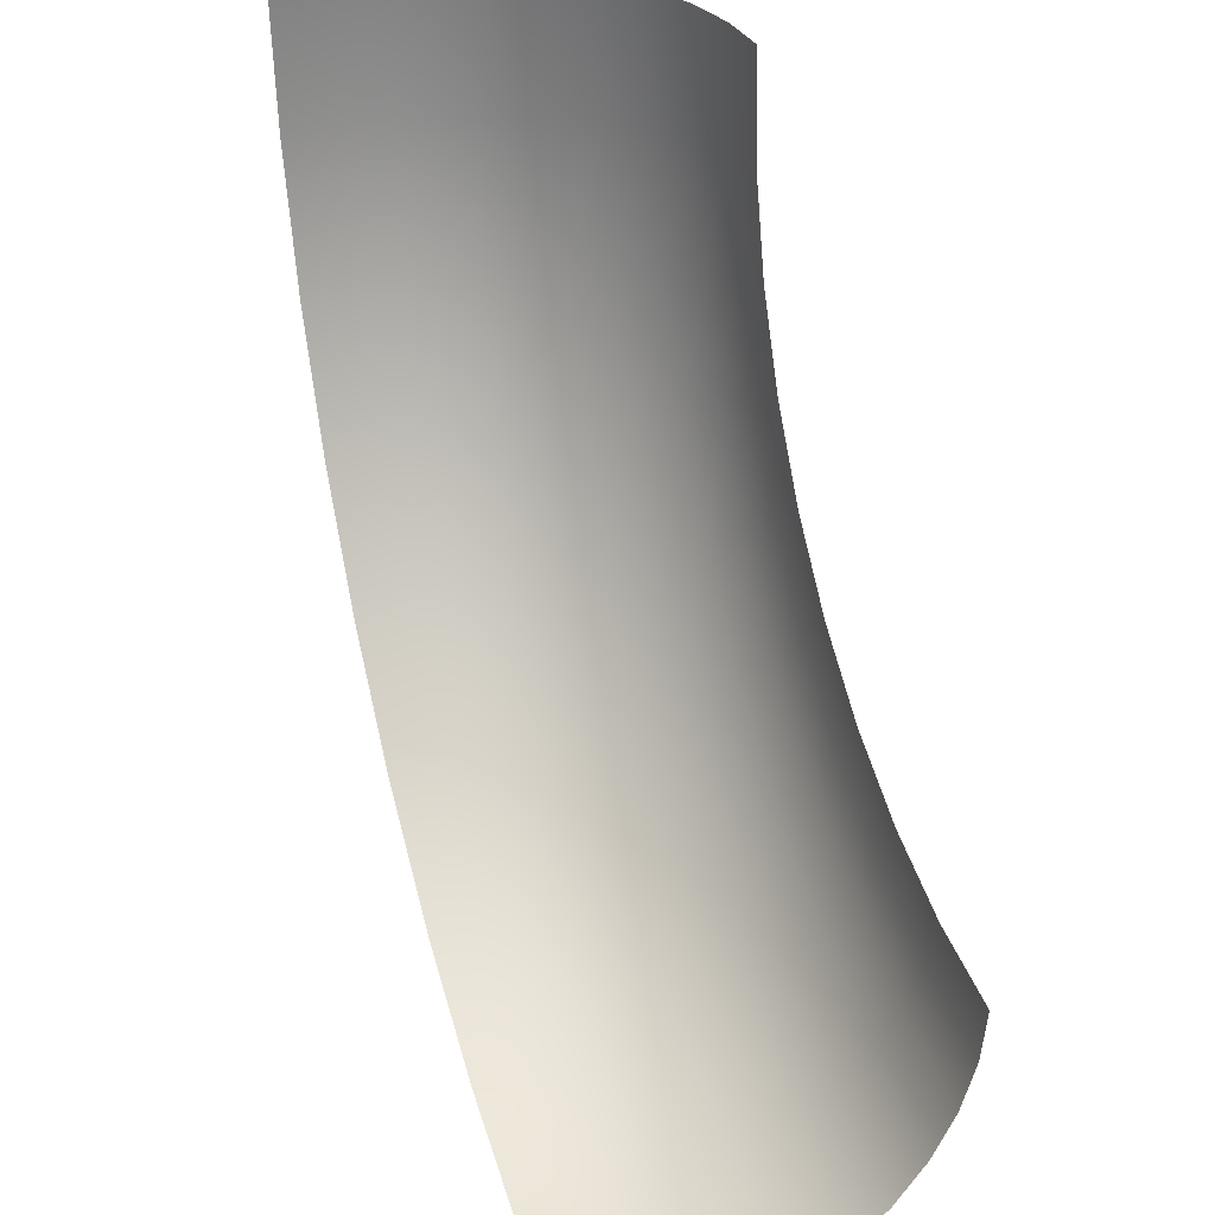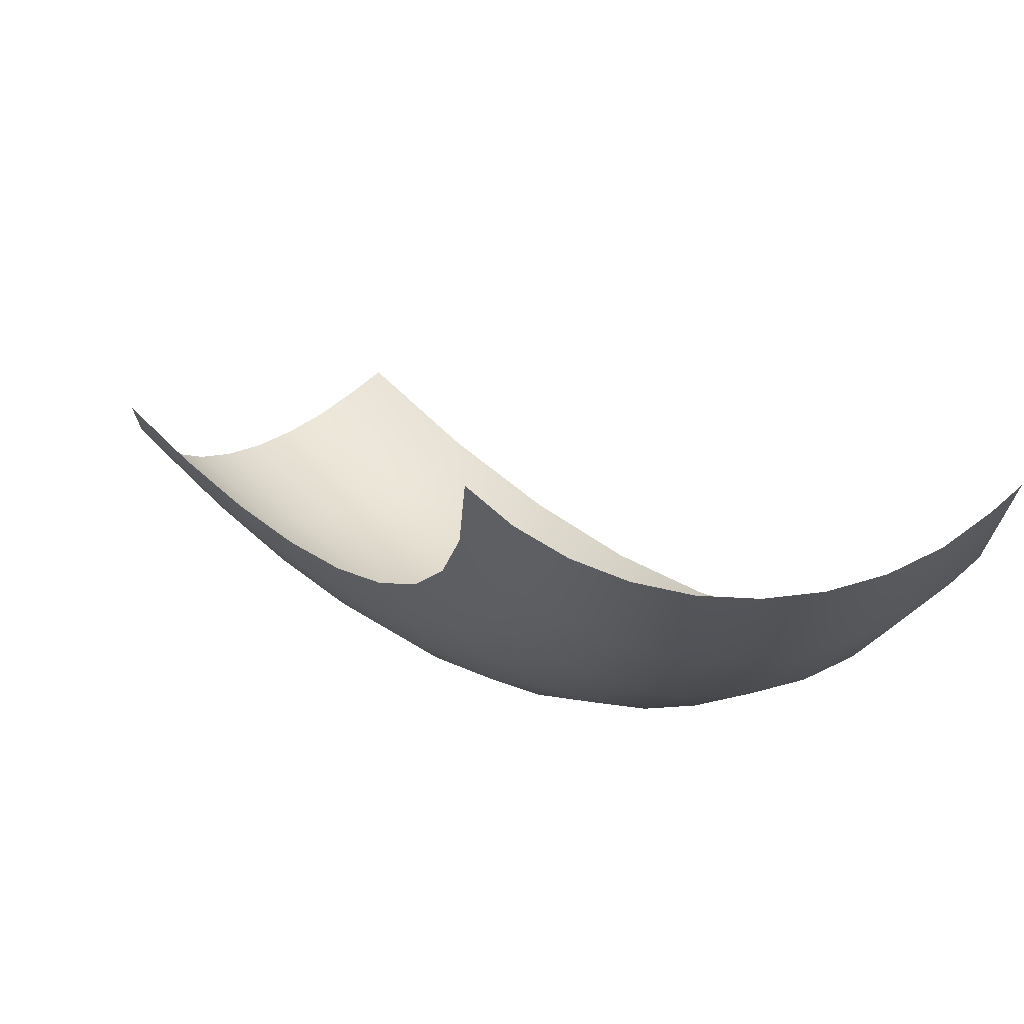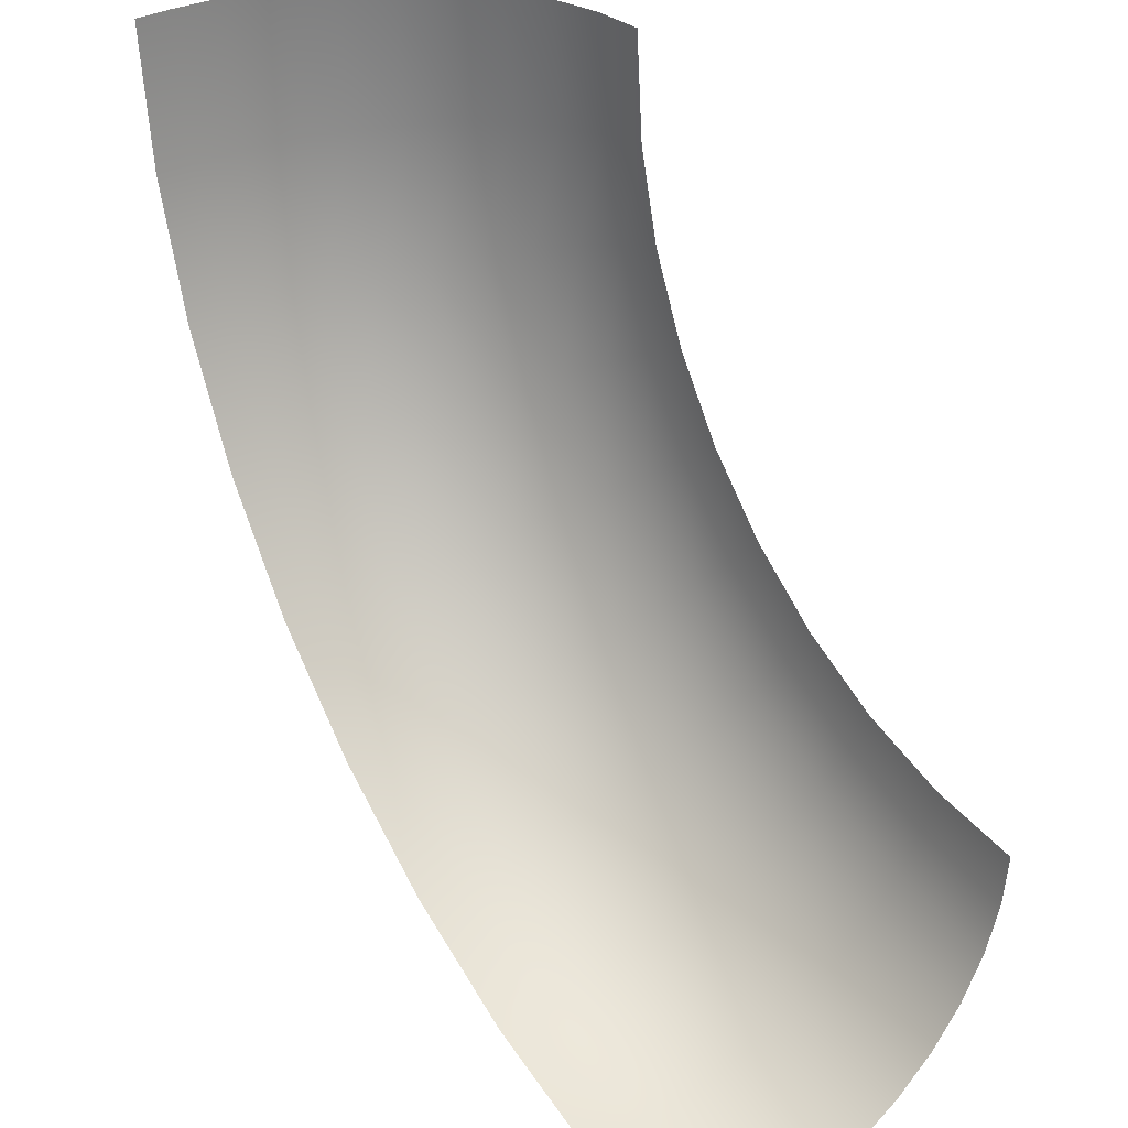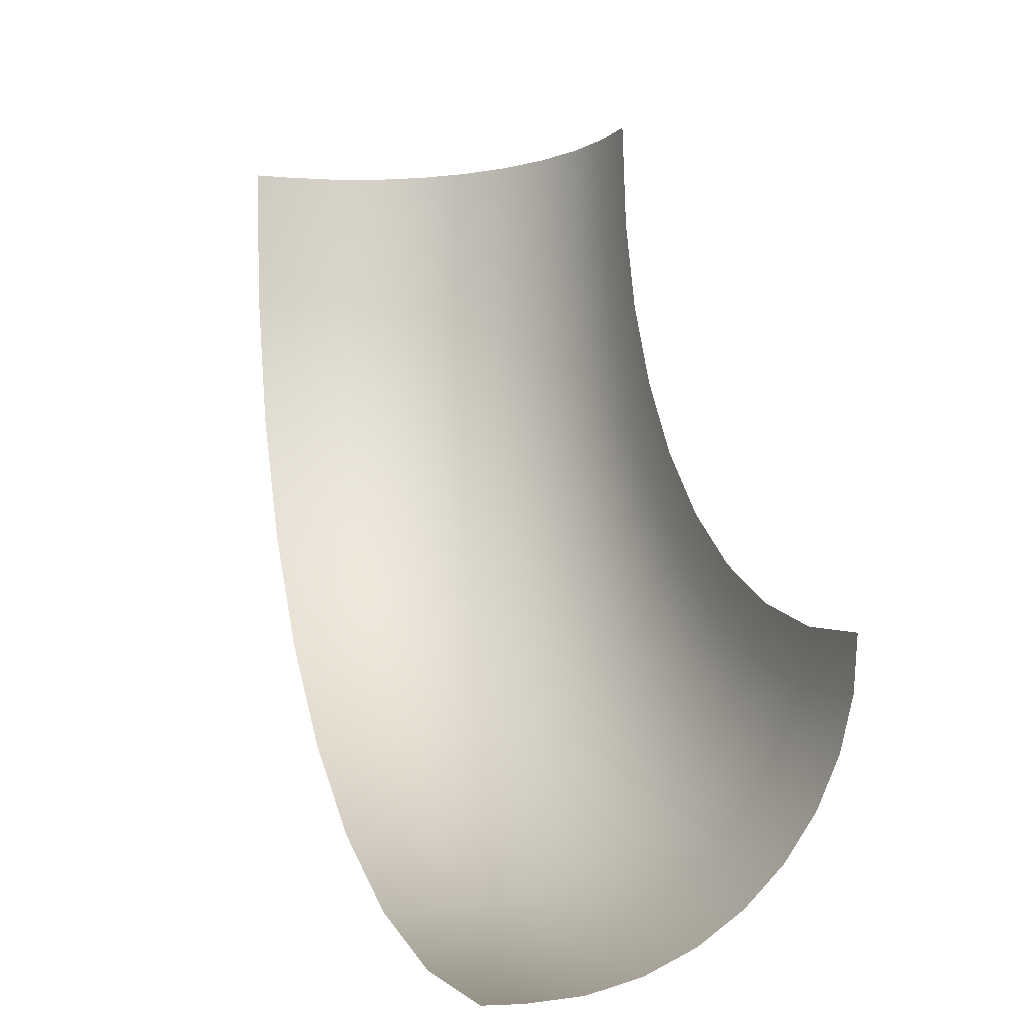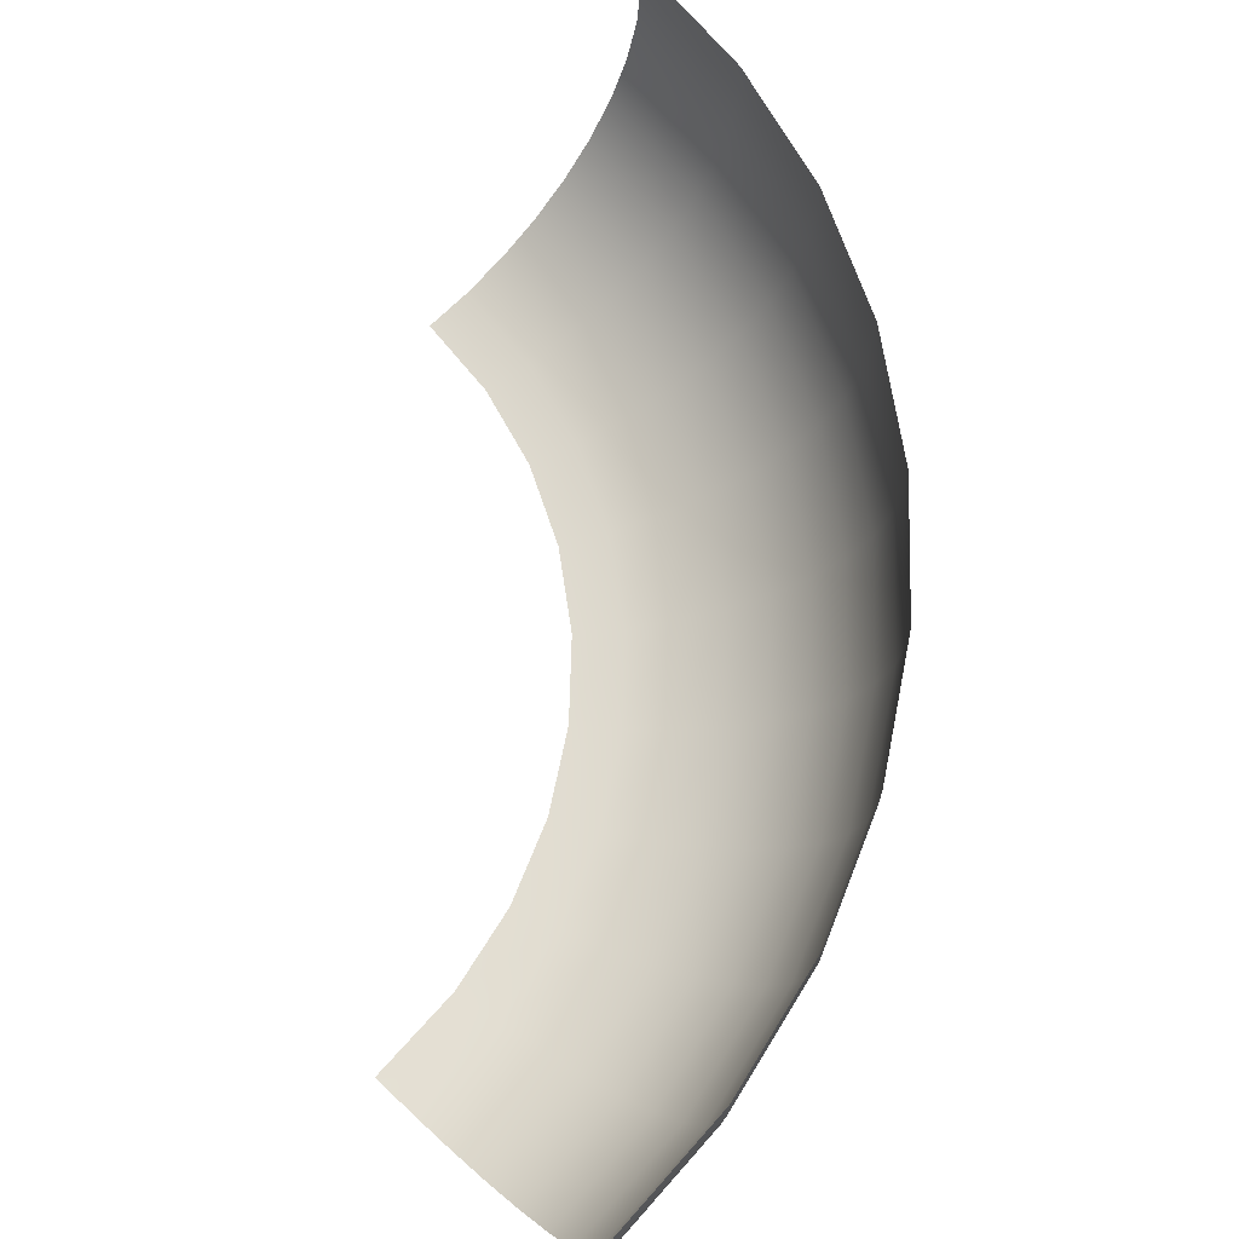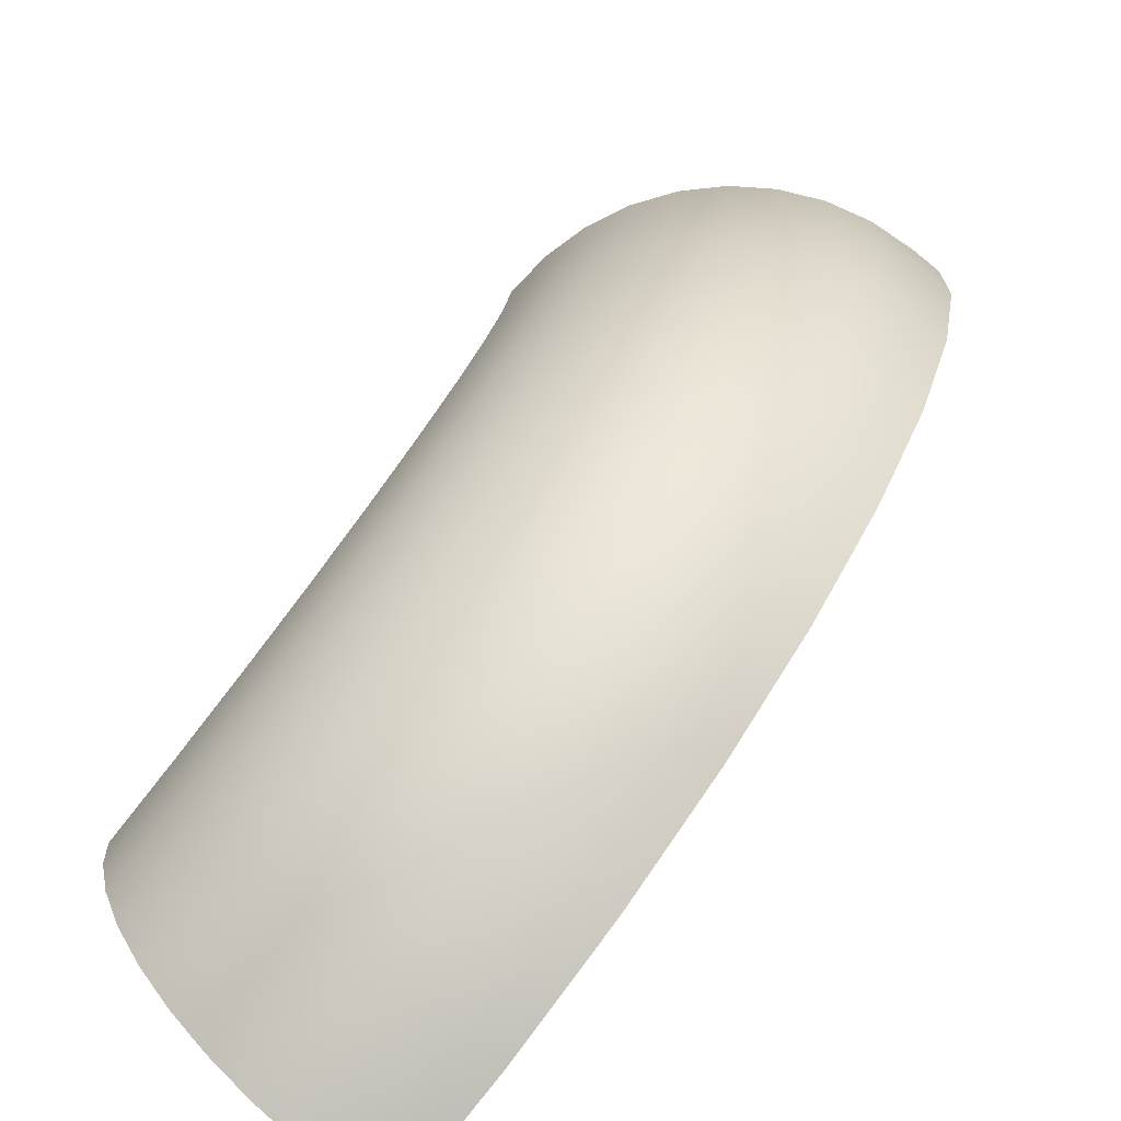
<metadata>
{"format":"obj","ext":"obj","renderer":"f3d","projection":"perspective","resolution":1024,"background":"white","views":[{"elev":34.9,"azim":-108.3,"up":"+Z"},{"elev":61.9,"azim":47.3,"up":"+Z"},{"elev":35.0,"azim":-125.3,"up":"+Z"},{"elev":-4.7,"azim":-108.4,"up":"+Z"},{"elev":67.6,"azim":46.5,"up":"+Y"},{"elev":-78.9,"azim":51.3,"up":"+Z"}]}
</metadata>
<code>
o Pipe_Curve_Base_Col
v 7.878 3.16 2.611
v 7.518 3.16 1.264
v 6.928 3.16 -2.5e-05
v 6.128 3.16 -1.142
v 5.142 3.16 -2.128
v 4 3.16 -2.928
v 2.736 3.16 -3.518
v 1.389 3.16 -3.878
v 0 3.16 -4
v 8 3.16 4
v 5.188 0 4.123
v 8 2.812 4
v 5.676 0.04272 4.101
v 6.15 0.1696 4.081
v 6.594 0.3767 4.061
v 6.996 0.6578 4.044
v 7.342 1.004 4.029
v 7.623 1.406 4.016
v 7.83 1.85 4.007
v 7.957 2.324 4.002
v 0 0 -1.177
v 0 2.812 -4
v 0 0.04272 -1.668
v 0 0.1696 -2.143
v 0 0.3767 -2.589
v 0 0.6578 -2.992
v 0 1.004 -3.34
v 0 1.406 -3.622
v 0 1.85 -3.83
v 0 2.324 -3.957
v 1.389 2.812 -3.878
v 0.8991 0 -1.099
v 1.382 2.324 -3.836
v 1.36 1.85 -3.711
v 1.324 1.406 -3.506
v 1.275 1.004 -3.228
v 1.214 0.6578 -2.886
v 1.144 0.3767 -2.489
v 1.067 0.1696 -2.049
v 0.9842 0.04272 -1.581
v 2.736 2.812 -3.518
v 1.771 0 -0.8652
v 2.722 2.324 -3.477
v 2.678 1.85 -3.358
v 2.607 1.406 -3.162
v 2.51 1.004 -2.897
v 2.391 0.6578 -2.57
v 2.254 0.3767 -2.191
v 2.101 0.1696 -1.772
v 1.938 0.04272 -1.326
v 4 2.812 -2.928
v 2.589 0 -0.4838
v 3.979 2.324 -2.891
v 3.915 1.85 -2.781
v 3.811 1.406 -2.601
v 3.67 1.004 -2.356
v 3.496 0.6578 -2.055
v 3.294 0.3767 -1.706
v 3.071 0.1696 -1.32
v 2.834 0.04272 -0.9082
v 5.142 2.812 -2.128
v 3.328 0 0.03386
v 5.115 2.324 -2.096
v 5.033 1.85 -1.998
v 4.899 1.406 -1.839
v 4.718 1.004 -1.623
v 4.494 0.6578 -1.356
v 4.235 0.3767 -1.047
v 3.949 0.1696 -0.7057
v 3.643 0.04272 -0.3416
v 6.128 2.812 -1.142
v 3.966 0 0.672
v 6.096 2.324 -1.115
v 5.998 1.85 -1.033
v 5.839 1.406 -0.8992
v 5.623 1.004 -0.7178
v 5.356 0.6578 -0.4942
v 5.047 0.3767 -0.2352
v 4.706 0.1696 0.05147
v 4.342 0.04272 0.357
v 6.928 2.812 -2.5e-05
v 4.484 0 1.411
v 6.891 2.324 0.02142
v 6.781 1.85 0.08509
v 6.601 1.406 0.1891
v 6.356 1.004 0.3302
v 6.055 0.6578 0.5041
v 5.706 0.3767 0.7056
v 5.32 0.1696 0.9286
v 4.908 0.04272 1.166
v 7.518 2.812 1.264
v 4.865 0 2.229
v 7.477 2.324 1.278
v 7.358 1.85 1.322
v 7.162 1.406 1.393
v 6.897 1.004 1.49
v 6.57 0.6578 1.609
v 6.191 0.3767 1.746
v 5.772 0.1696 1.899
v 5.326 0.04272 2.062
v 7.878 2.812 2.611
v 5.099 0 3.101
v 7.836 2.324 2.618
v 7.711 1.85 2.64
v 7.506 1.406 2.676
v 7.228 1.004 2.725
v 6.886 0.6578 2.786
v 6.489 0.3767 2.856
v 6.049 0.1696 2.933
v 5.581 0.04272 3.016
f 31 9 22
f 12 1 101
f 101 2 91
f 91 3 81
f 81 4 71
f 71 5 61
f 61 6 51
f 51 7 41
f 41 8 31
f 12 103 20
f 20 104 19
f 19 105 18
f 18 106 17
f 17 107 16
f 16 108 15
f 15 109 14
f 14 110 13
f 13 102 11
f 91 103 101
f 93 104 103
f 94 105 104
f 95 106 105
f 96 107 106
f 97 108 107
f 98 109 108
f 99 110 109
f 100 102 110
f 81 93 91
f 83 94 93
f 84 95 94
f 95 86 96
f 96 87 97
f 97 88 98
f 88 99 98
f 89 100 99
f 100 82 92
f 71 83 81
f 73 84 83
f 74 85 84
f 85 76 86
f 76 87 86
f 87 78 88
f 78 89 88
f 79 90 89
f 90 72 82
f 61 73 71
f 63 74 73
f 74 65 75
f 75 66 76
f 66 77 76
f 67 78 77
f 68 79 78
f 69 80 79
f 70 72 80
f 51 63 61
f 53 64 63
f 54 65 64
f 65 56 66
f 56 67 66
f 57 68 67
f 58 69 68
f 59 70 69
f 70 52 62
f 51 43 53
f 43 54 53
f 44 55 54
f 45 56 55
f 46 57 56
f 47 58 57
f 48 59 58
f 49 60 59
f 50 52 60
f 31 43 41
f 43 34 44
f 44 35 45
f 45 36 46
f 46 37 47
f 47 38 48
f 48 39 49
f 49 40 50
f 50 32 42
f 22 33 31
f 30 34 33
f 29 35 34
f 28 36 35
f 27 37 36
f 26 38 37
f 25 39 38
f 24 40 39
f 23 32 40
f 31 8 9
f 12 10 1
f 101 1 2
f 91 2 3
f 81 3 4
f 71 4 5
f 61 5 6
f 51 6 7
f 41 7 8
f 12 101 103
f 20 103 104
f 19 104 105
f 18 105 106
f 17 106 107
f 16 107 108
f 15 108 109
f 14 109 110
f 13 110 102
f 91 93 103
f 93 94 104
f 94 95 105
f 95 96 106
f 96 97 107
f 97 98 108
f 98 99 109
f 99 100 110
f 100 92 102
f 81 83 93
f 83 84 94
f 84 85 95
f 95 85 86
f 96 86 87
f 97 87 88
f 88 89 99
f 89 90 100
f 100 90 82
f 71 73 83
f 73 74 84
f 74 75 85
f 85 75 76
f 76 77 87
f 87 77 78
f 78 79 89
f 79 80 90
f 90 80 72
f 61 63 73
f 63 64 74
f 74 64 65
f 75 65 66
f 66 67 77
f 67 68 78
f 68 69 79
f 69 70 80
f 70 62 72
f 51 53 63
f 53 54 64
f 54 55 65
f 65 55 56
f 56 57 67
f 57 58 68
f 58 59 69
f 59 60 70
f 70 60 52
f 51 41 43
f 43 44 54
f 44 45 55
f 45 46 56
f 46 47 57
f 47 48 58
f 48 49 59
f 49 50 60
f 50 42 52
f 31 33 43
f 43 33 34
f 44 34 35
f 45 35 36
f 46 36 37
f 47 37 38
f 48 38 39
f 49 39 40
f 50 40 32
f 22 30 33
f 30 29 34
f 29 28 35
f 28 27 36
f 27 26 37
f 26 25 38
f 25 24 39
f 24 23 40
f 23 21 32

</code>
